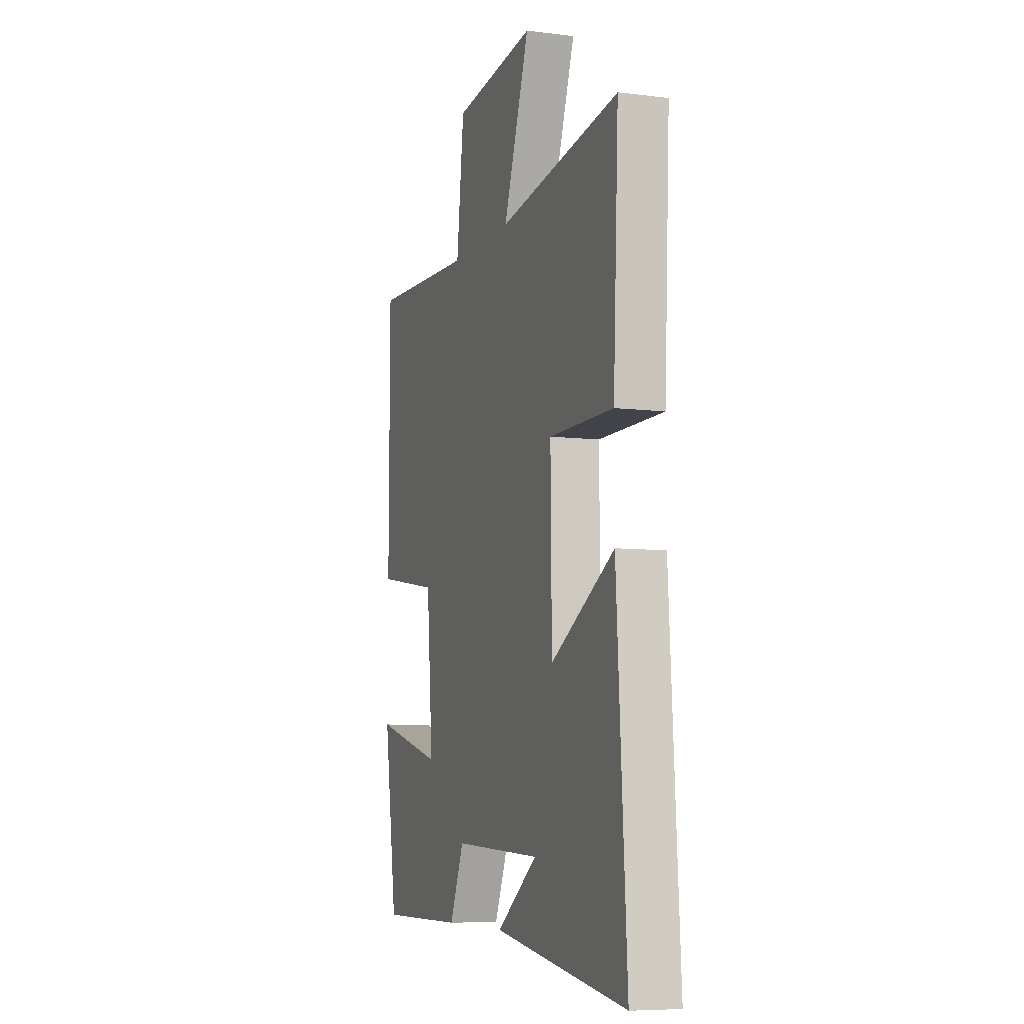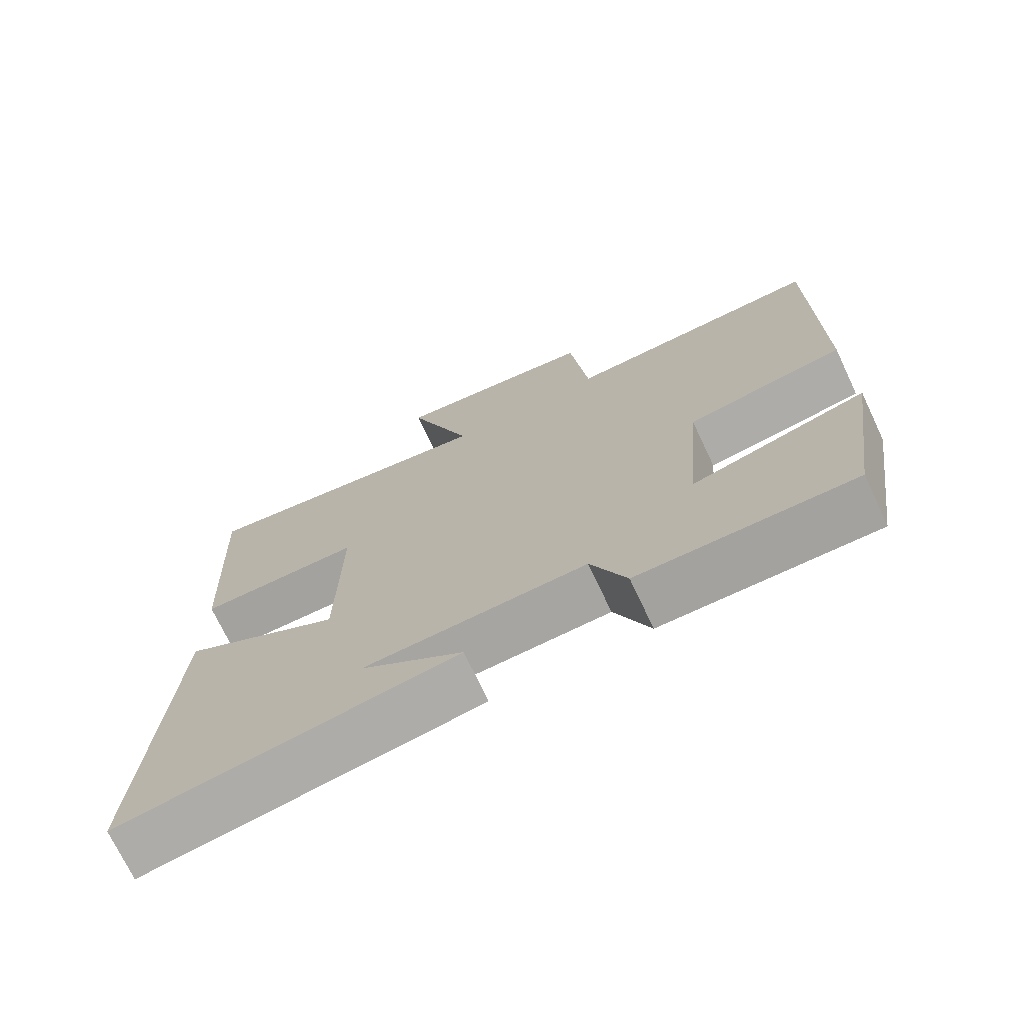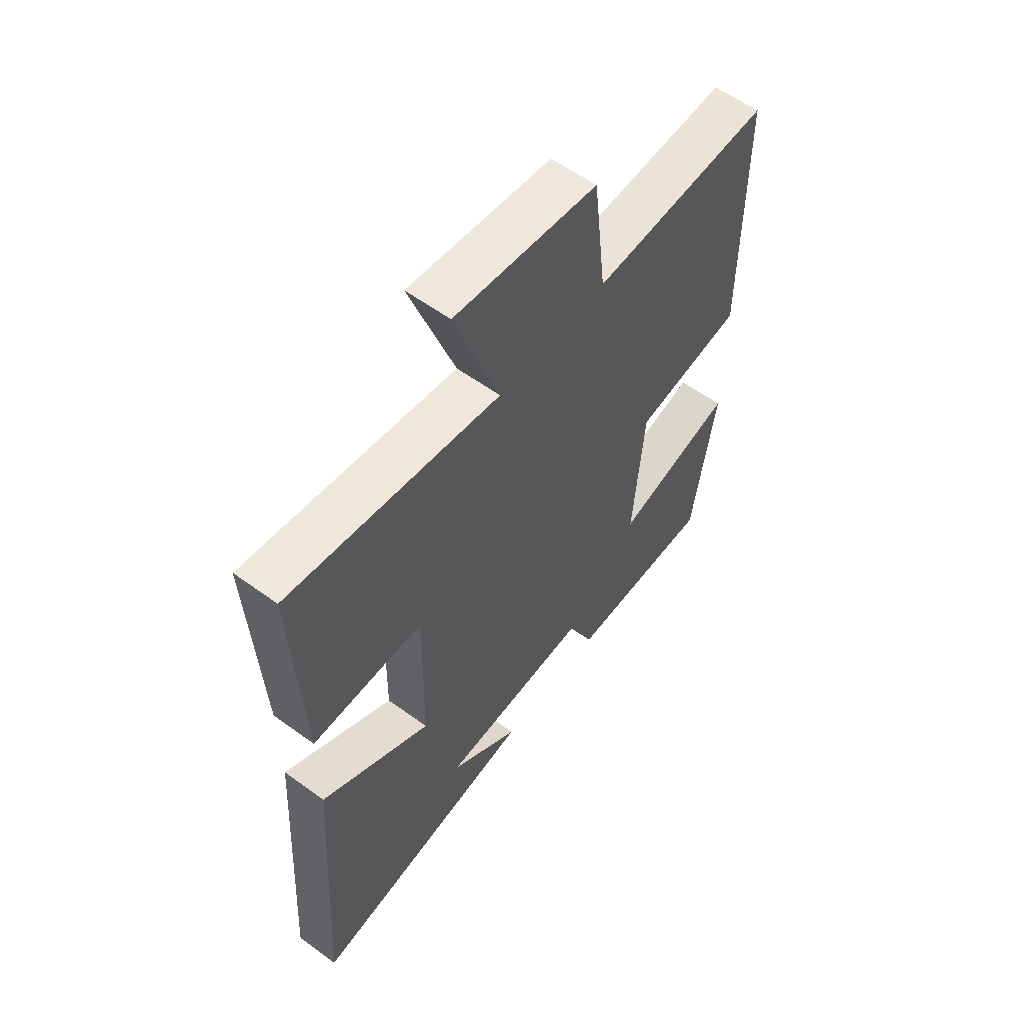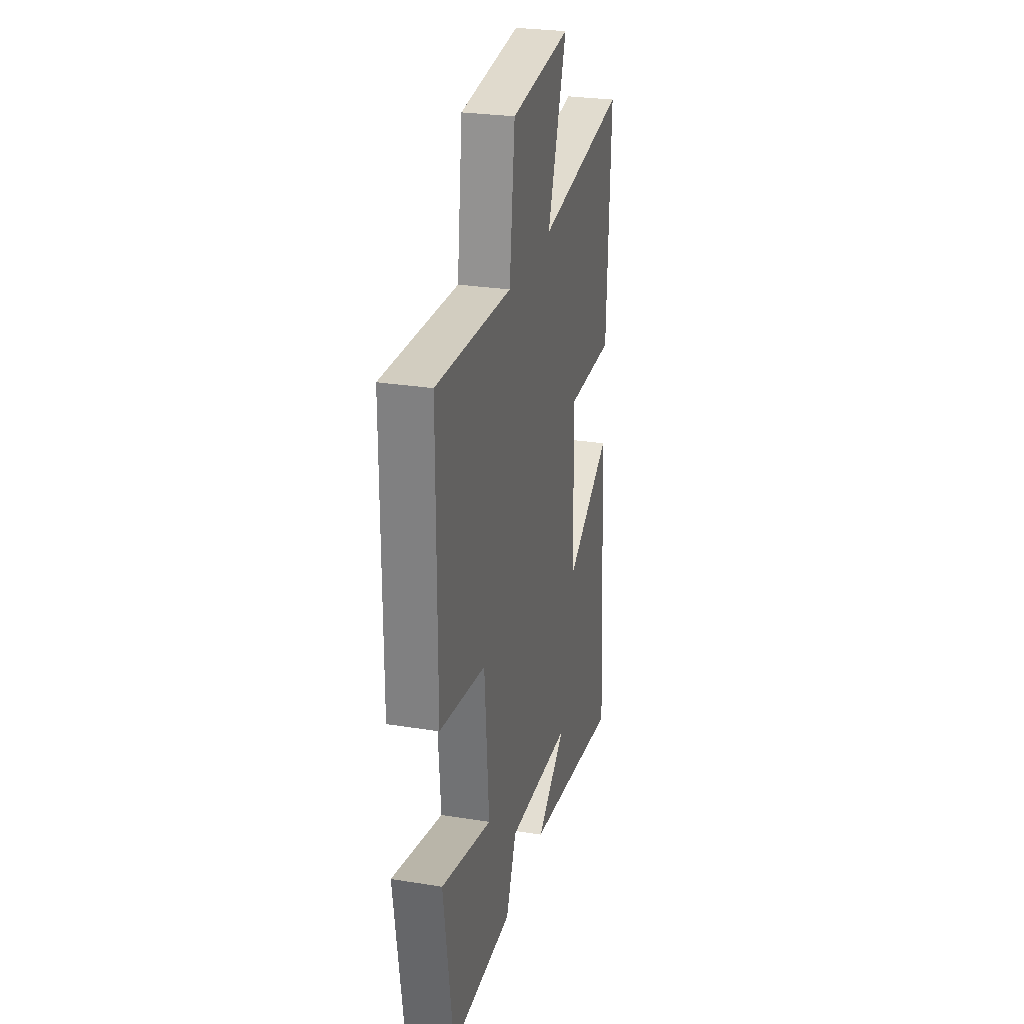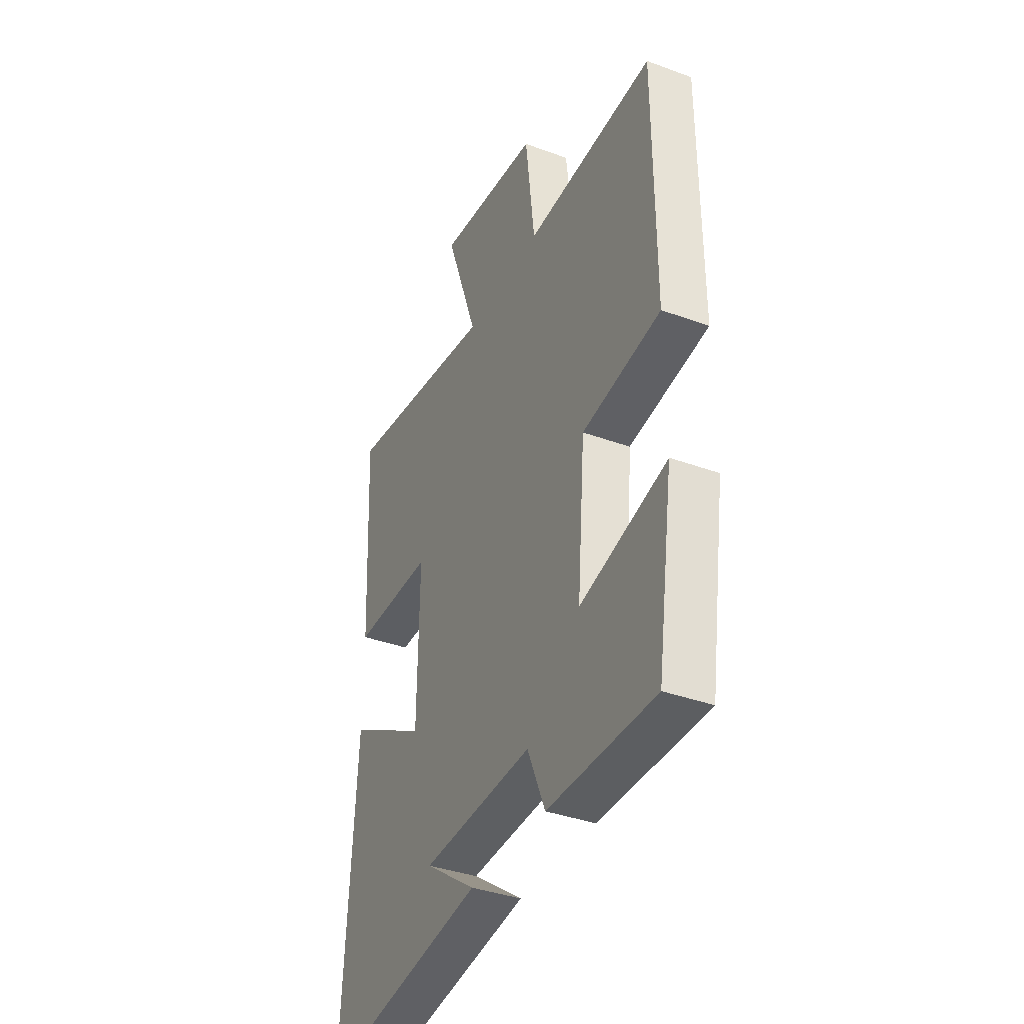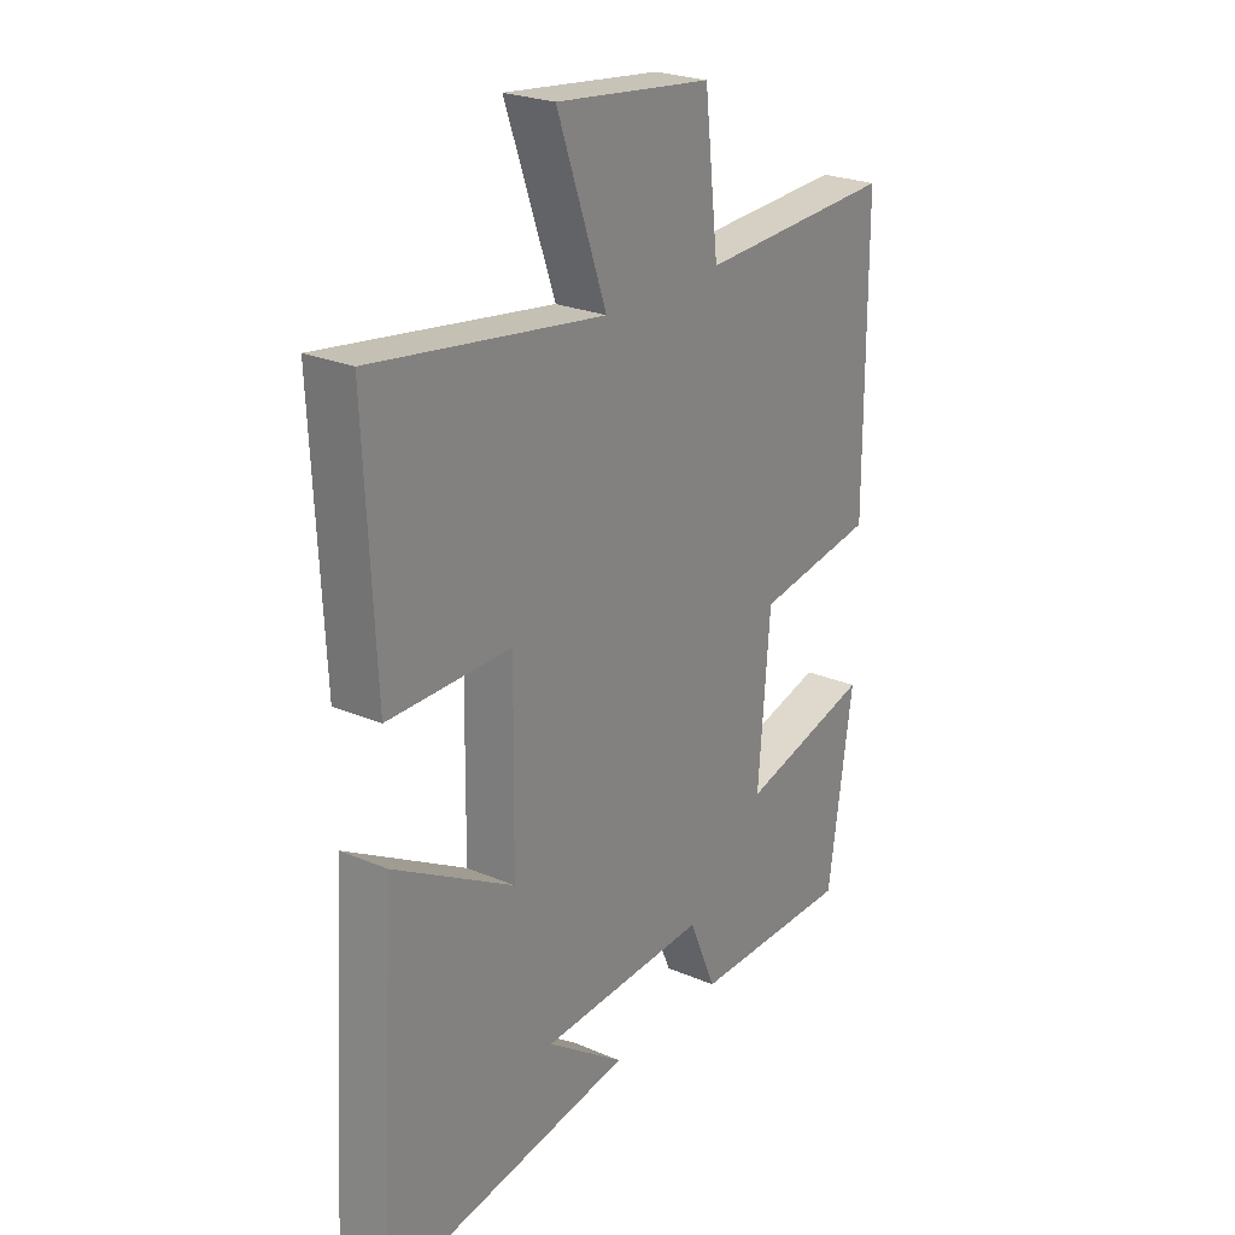
<metadata>
{"format":"obj","ext":"obj","renderer":"f3d","projection":"perspective","resolution":1024,"background":"white","views":[{"elev":-7.6,"azim":-109.4,"up":"+Z"},{"elev":-72.5,"azim":25.3,"up":"+Z"},{"elev":58.0,"azim":-52.9,"up":"+Z"},{"elev":27.1,"azim":104.0,"up":"+Z"},{"elev":-37.5,"azim":64.8,"up":"+Z"},{"elev":24.7,"azim":-55.1,"up":"+Z"}]}
</metadata>
<code>
v -0.535 0.07 -0.572
v -0.5 0.07 -0.014
v -0.276 0.07 -0.142
v -0.272 0.07 0.162
v -0.5 0.07 0.162
v -0.519 0.07 0.564
v -0.089 0.07 0.5
v -0.181 0.07 0.759
v 0.109 0.07 0.725
v 0.135 0.07 0.5
v 0.499 0.07 0.516
v 0.5 0.07 0.045
v 0.278 0.07 0.01
v 0.256 0.07 -0.258
v 0.5 0.07 -0.195
v 0.454 0.07 -0.501
v 0.153 0.07 -0.5
v 0.103 0.07 -0.383
v -0.209 0.07 -0.397
v -0.065 0.07 -0.5
v -0.535 0 -0.572
v -0.5 0 -0.014
v -0.276 0 -0.142
v -0.272 0 0.162
v -0.5 0 0.162
v -0.519 0 0.564
v -0.089 0 0.5
v -0.181 0 0.759
v 0.109 0 0.725
v 0.135 0 0.5
v 0.499 0 0.516
v 0.5 0 0.045
v 0.278 0 0.01
v 0.256 0 -0.258
v 0.5 0 -0.195
v 0.454 0 -0.501
v 0.153 0 -0.5
v 0.103 0 -0.383
v -0.209 0 -0.397
v -0.065 0 -0.5
f 19 20 1
f 16 17 18
f 15 16 18
f 14 15 18
f 13 14 18 19
f 10 11 12 13
f 10 13 19 1
f 7 8 9 10
f 4 5 6 7
f 3 4 7 10
f 1 2 3
f 1 3 10
f 21 40 39
f 38 37 36
f 38 36 35
f 38 35 34
f 39 38 34 33
f 33 32 31 30
f 21 39 33 30
f 30 29 28 27
f 27 26 25 24
f 30 27 24 23
f 23 22 21
f 30 23 21
f 1 21 22 2
f 2 22 23 3
f 3 23 24 4
f 4 24 25 5
f 5 25 26 6
f 6 26 27 7
f 7 27 28 8
f 8 28 29 9
f 9 29 30 10
f 10 30 31 11
f 11 31 32 12
f 12 32 33 13
f 13 33 34 14
f 14 34 35 15
f 15 35 36 16
f 16 36 37 17
f 17 37 38 18
f 18 38 39 19
f 19 39 40 20
f 20 40 21 1

</code>
